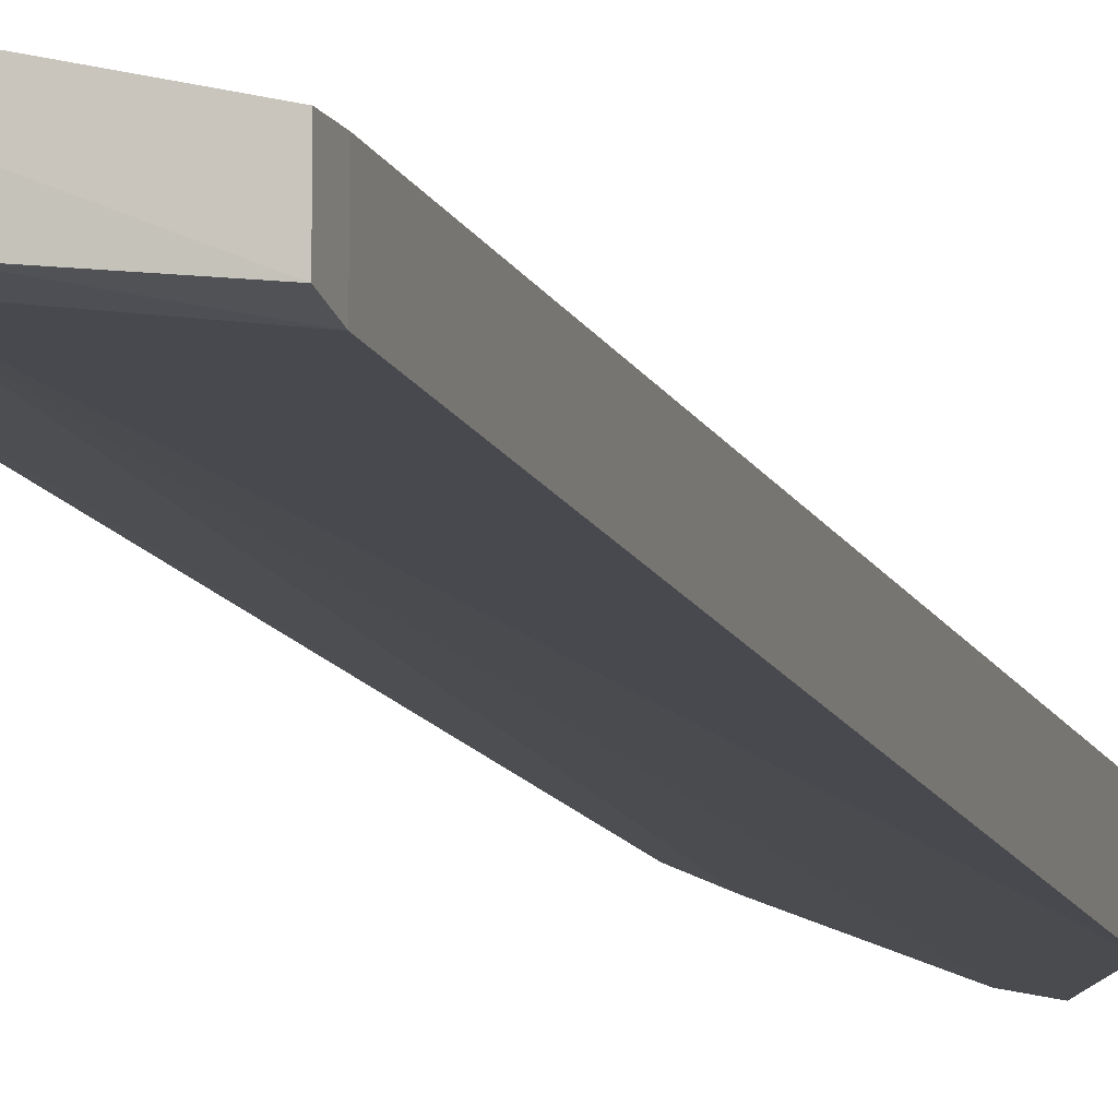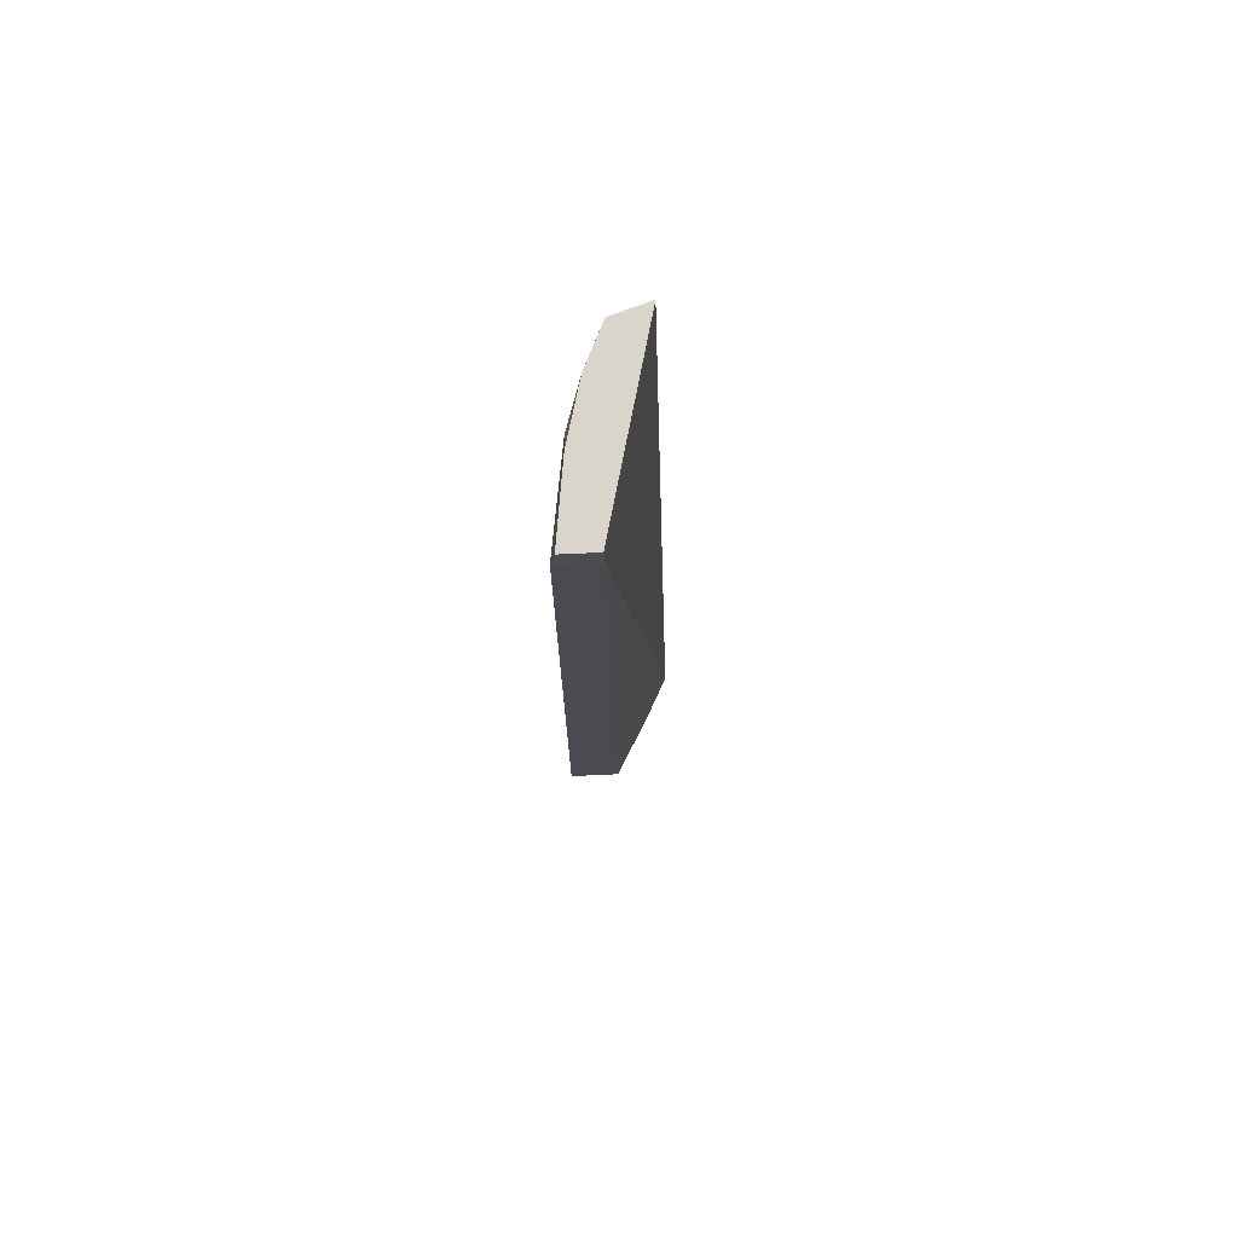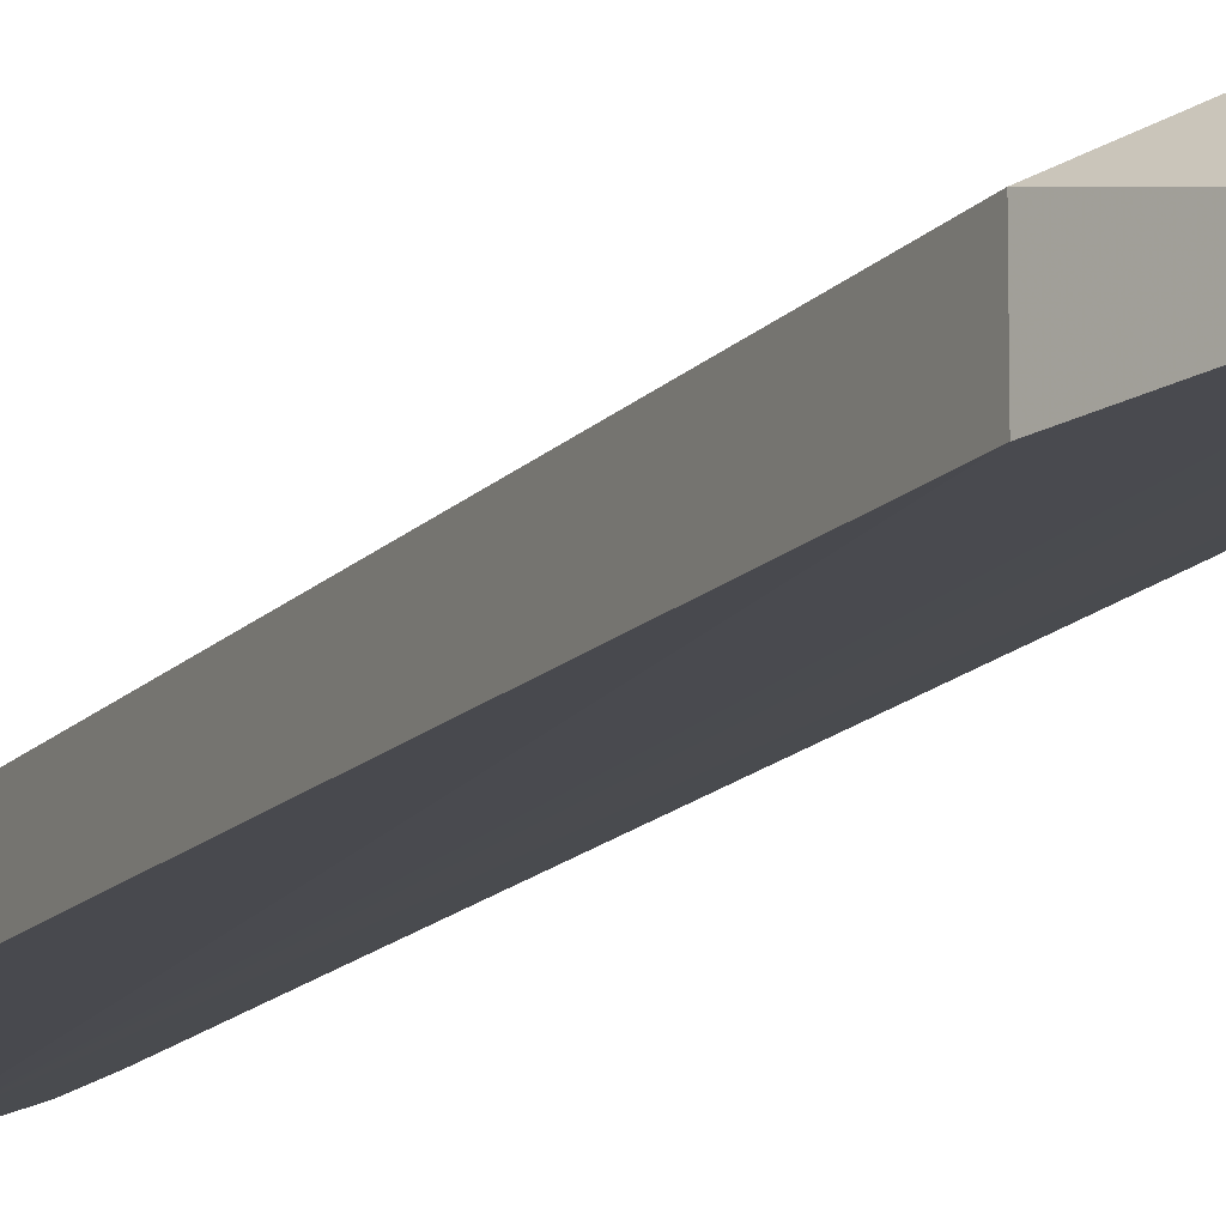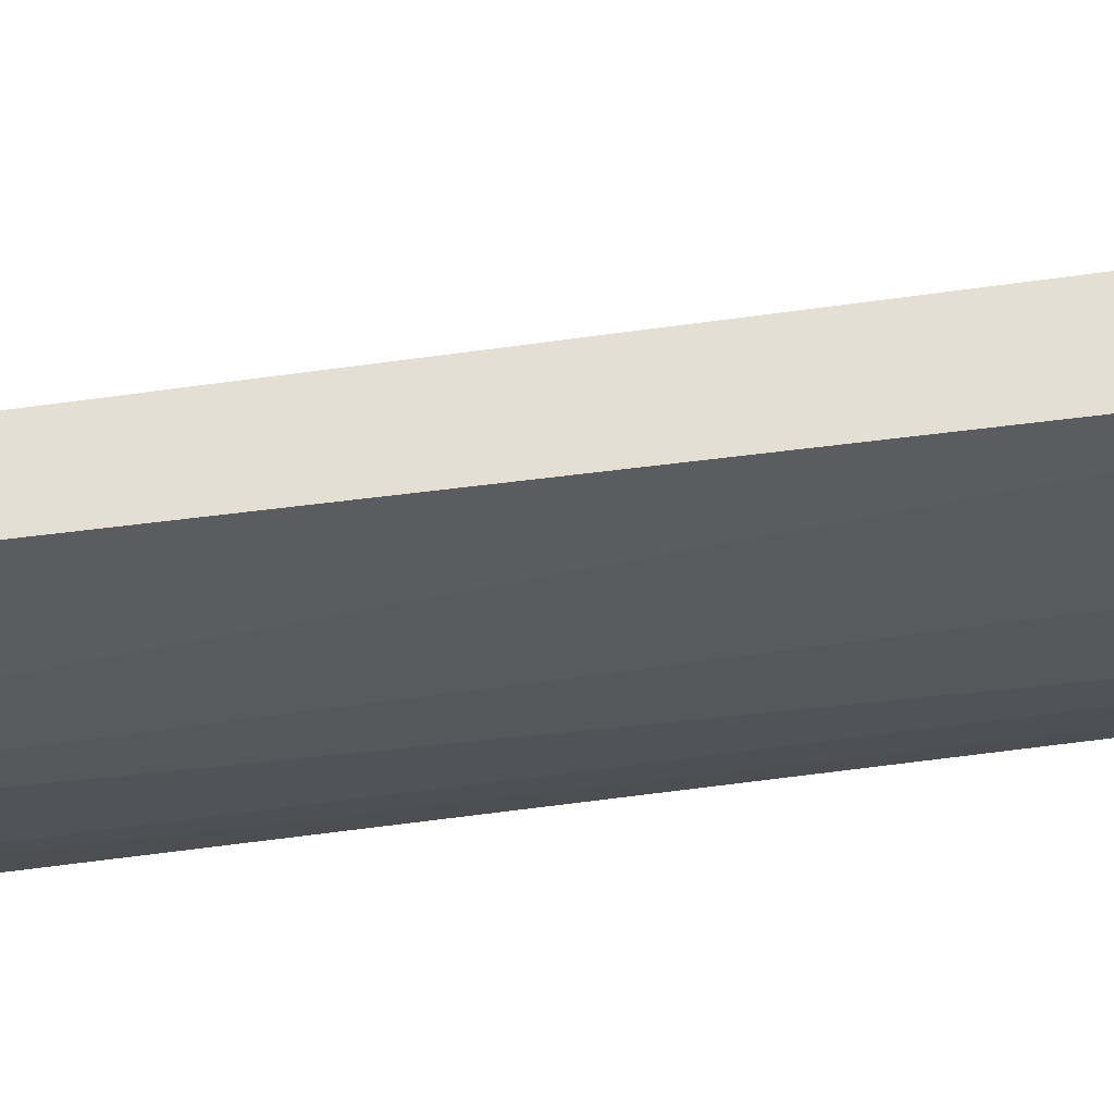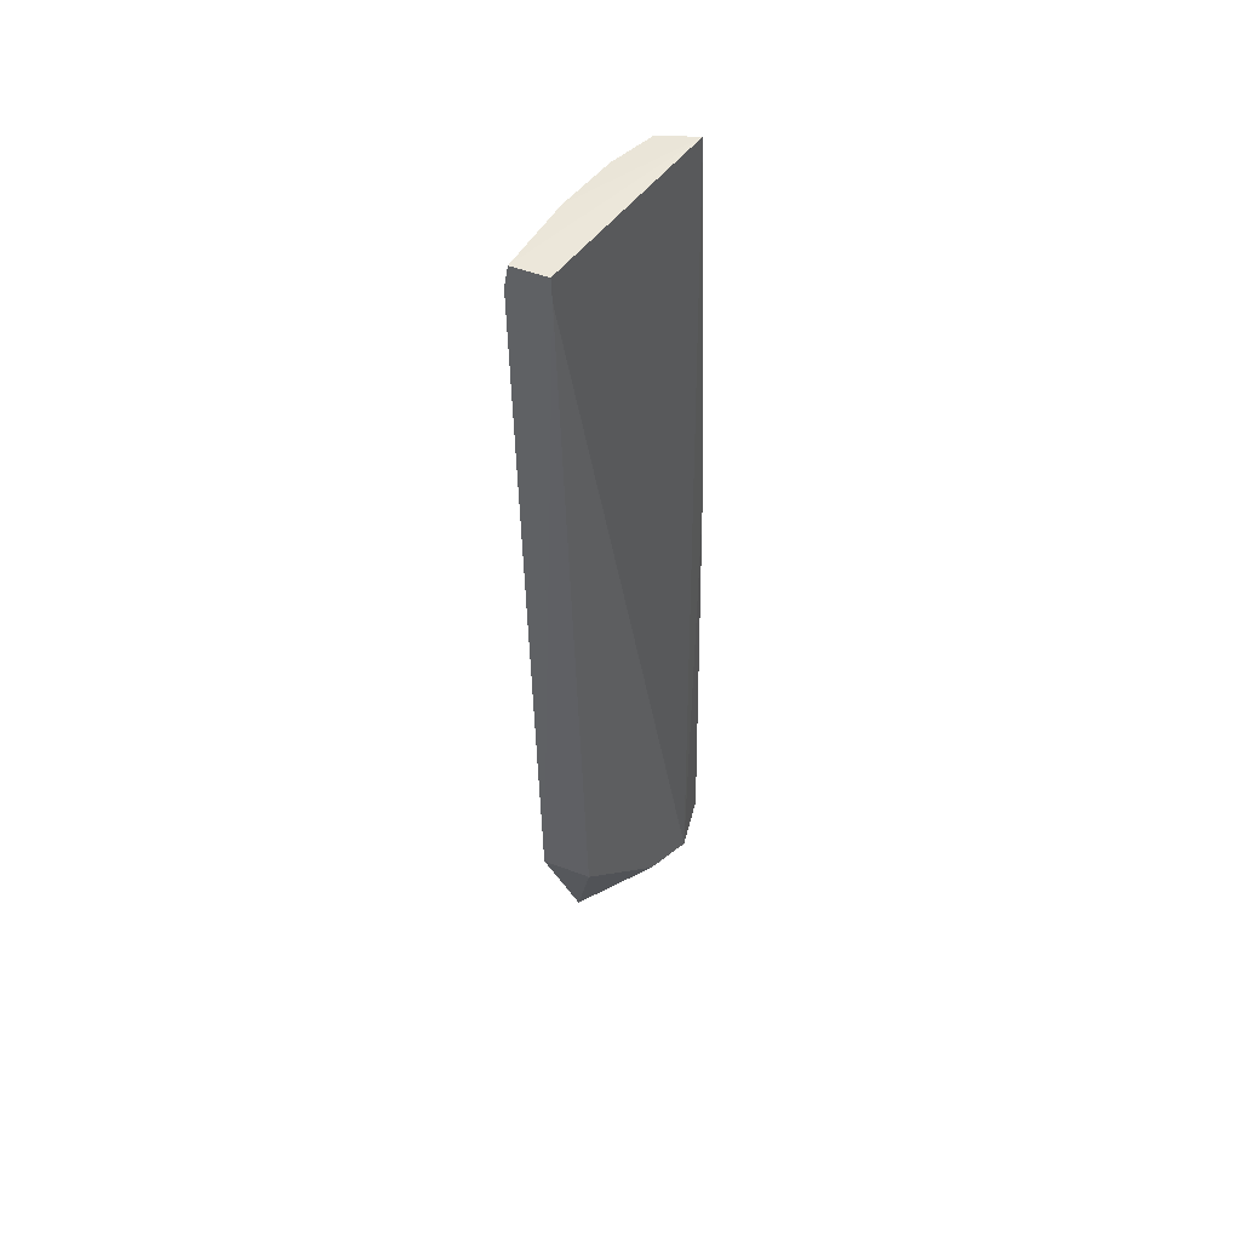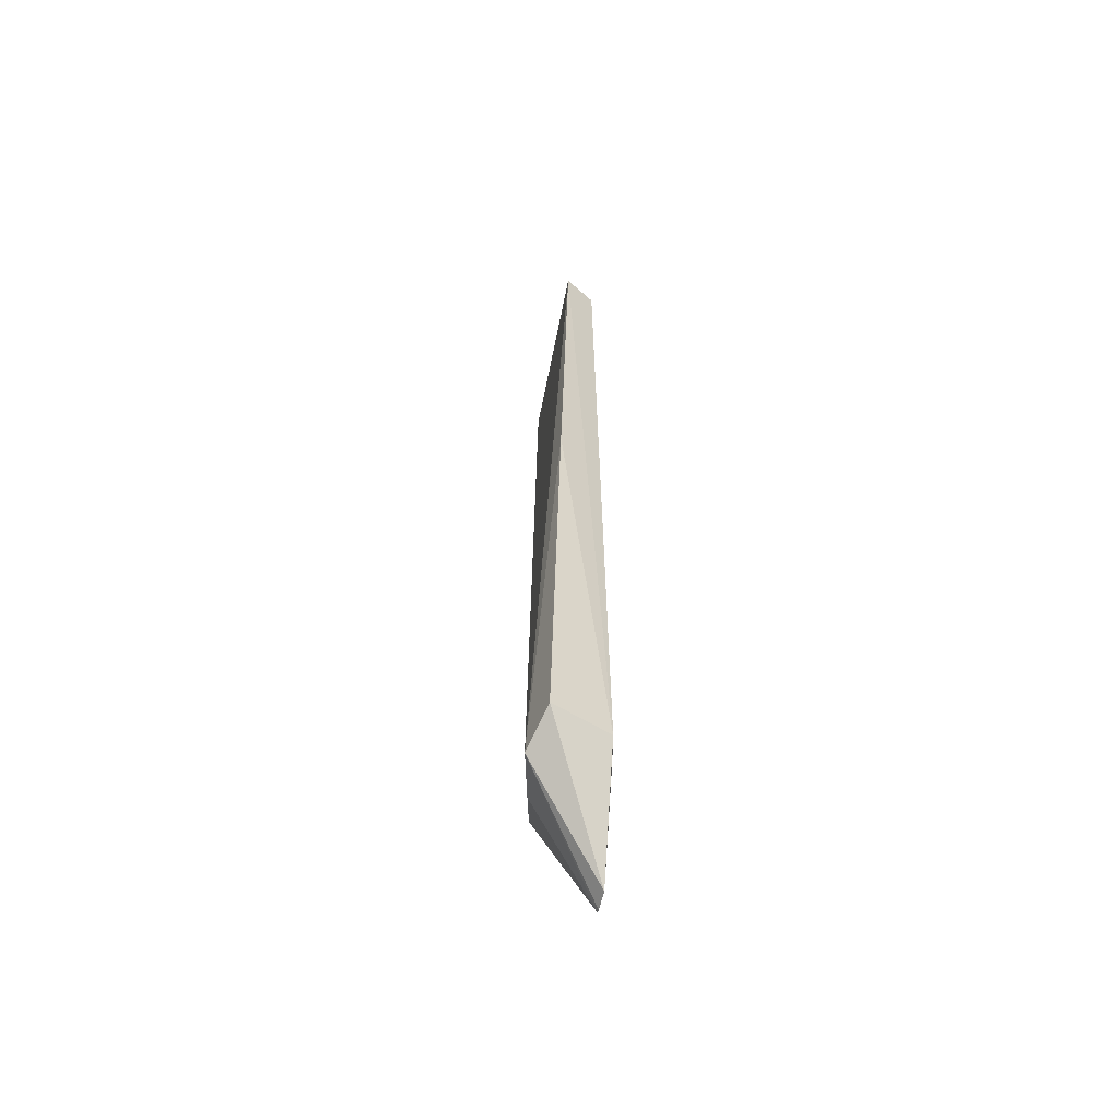
<metadata>
{"format":"obj","ext":"obj","renderer":"f3d","projection":"perspective","resolution":1024,"background":"white","views":[{"elev":-11.3,"azim":16.0,"up":"+Y"},{"elev":73.9,"azim":87.3,"up":"+Z"},{"elev":-14.5,"azim":155.1,"up":"+Y"},{"elev":-43.4,"azim":100.8,"up":"+Y"},{"elev":51.4,"azim":112.3,"up":"+Z"},{"elev":-58.9,"azim":-114.8,"up":"+Z"}]}
</metadata>
<code>
v 0.1439 -0.3376 0.389
v 0.1288 -0.3416 -0.2339
v 0.03622 -0.2606 -0.2946
v 0.004776 -0.2784 0.3908
v 0.03077 -0.3145 0.3838
v 0.144 -0.3124 0.389
v 0.07195 -0.3302 0.3717
v 0.04381 -0.3193 0.389
v 0.01127 -0.3092 -0.2794
v 0.1439 -0.3406 0.372
v 0.1288 -0.3044 -0.234
v 0.08707 -0.3304 0.389
v 0.01287 -0.3056 0.389
v 0.08654 -0.3328 -0.3543
v 0.02954 -0.3173 -0.2794
v 0.004817 -0.2631 -0.2798
v 0.144 -0.3118 0.3718
v 0.06725 -0.2764 -0.2944
v 0.06896 -0.329 -0.3549
v 0.00195 -0.2696 0.06907
v 0.08345 -0.3321 -0.3551
f 6 3 4
f 6 4 1
f 8 5 7
f 10 6 1
f 10 7 2
f 12 1 4
f 12 4 8
f 12 8 7
f 12 10 1
f 12 7 10
f 13 8 4
f 13 5 8
f 13 9 5
f 13 4 9
f 14 2 7
f 14 11 2
f 15 7 5
f 15 5 9
f 17 11 3
f 17 3 6
f 17 6 10
f 17 10 2
f 17 2 11
f 18 14 3
f 18 3 11
f 18 11 14
f 19 14 7
f 19 7 15
f 19 15 9
f 19 9 16
f 19 16 3
f 20 16 9
f 20 9 4
f 20 4 3
f 20 3 16
f 21 19 3
f 21 3 14
f 21 14 19

</code>
